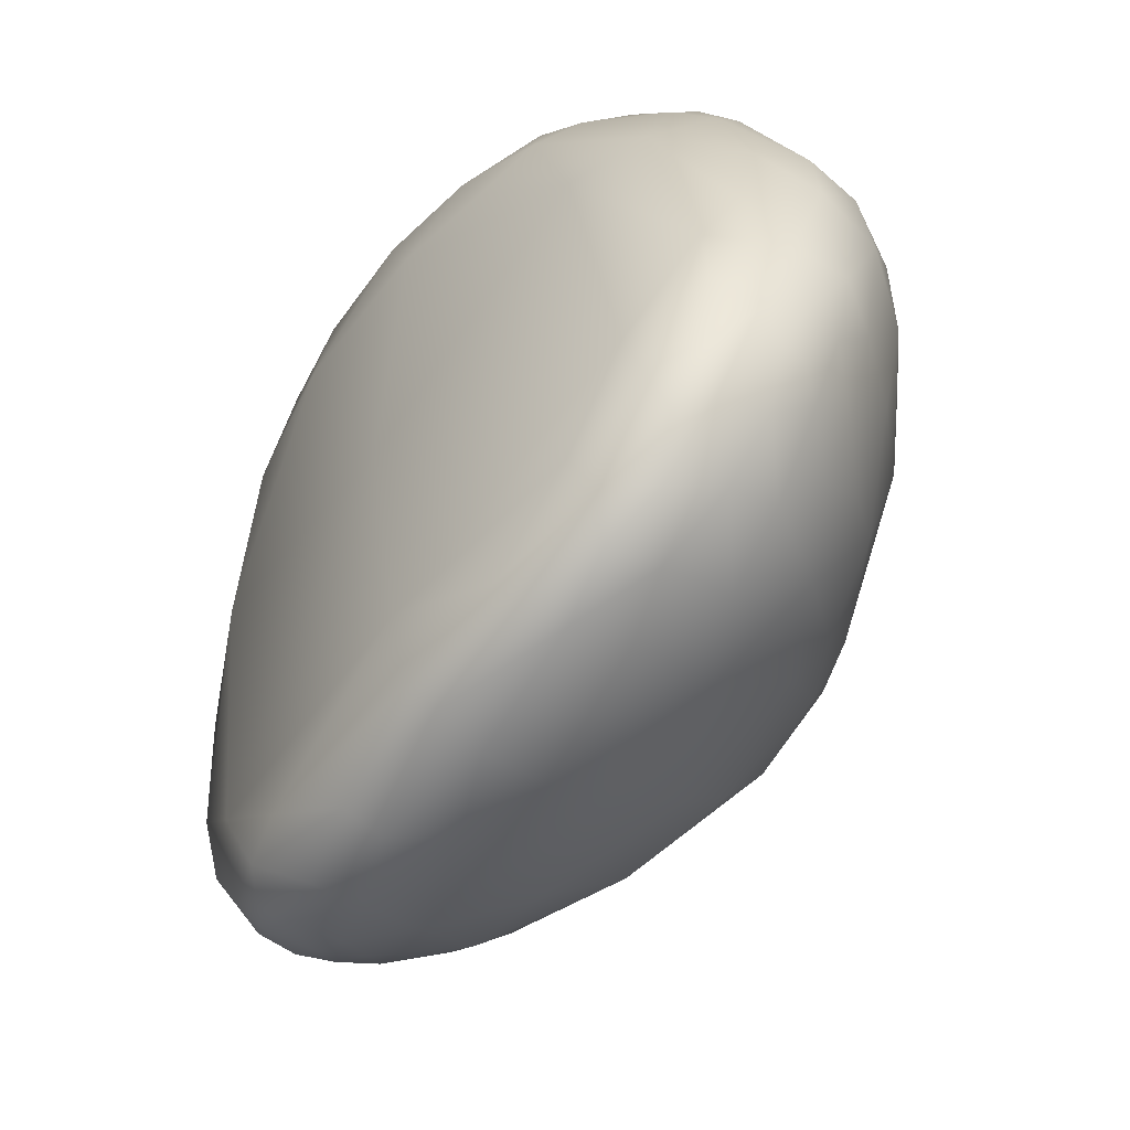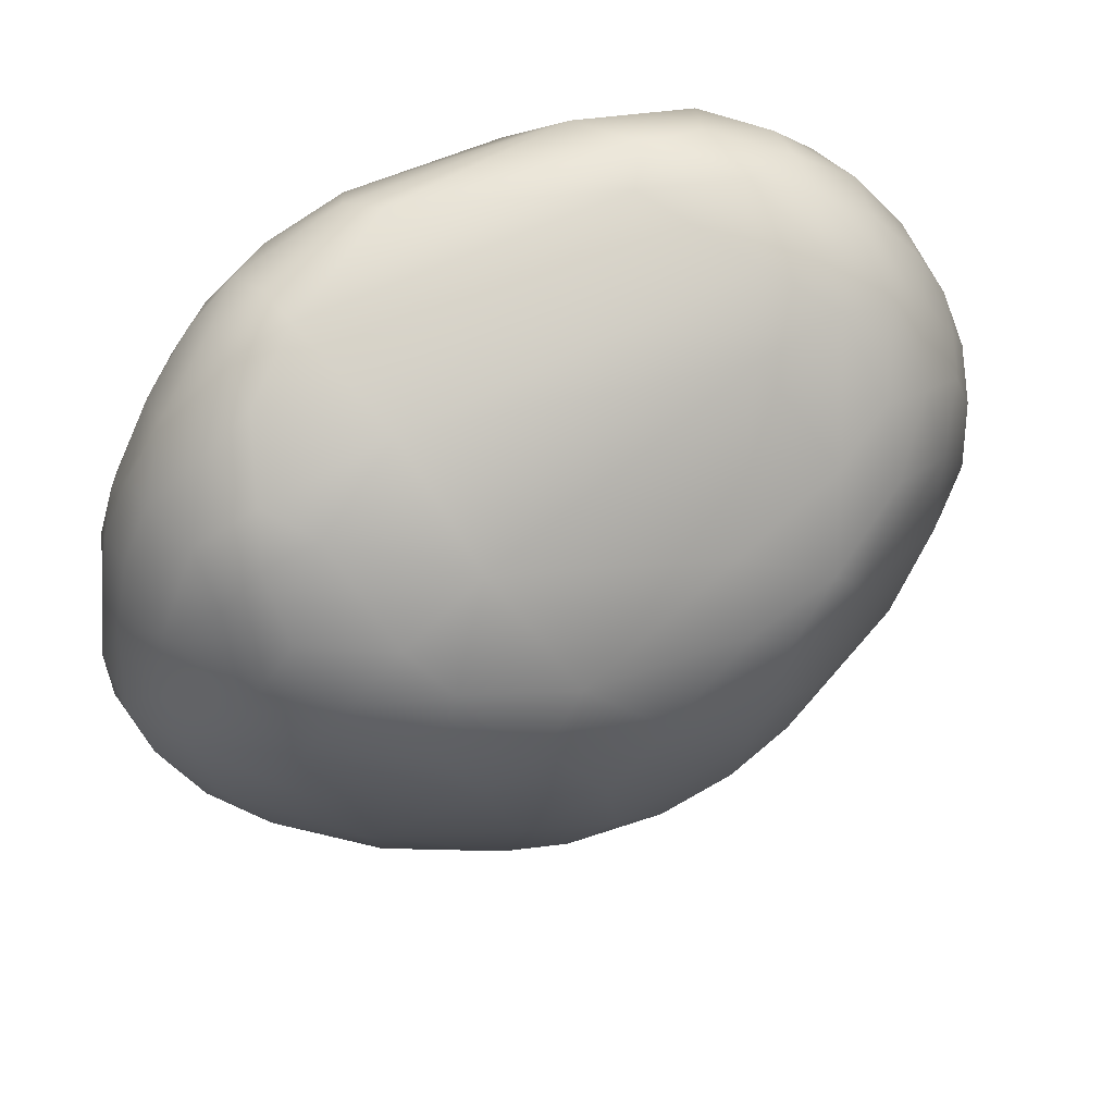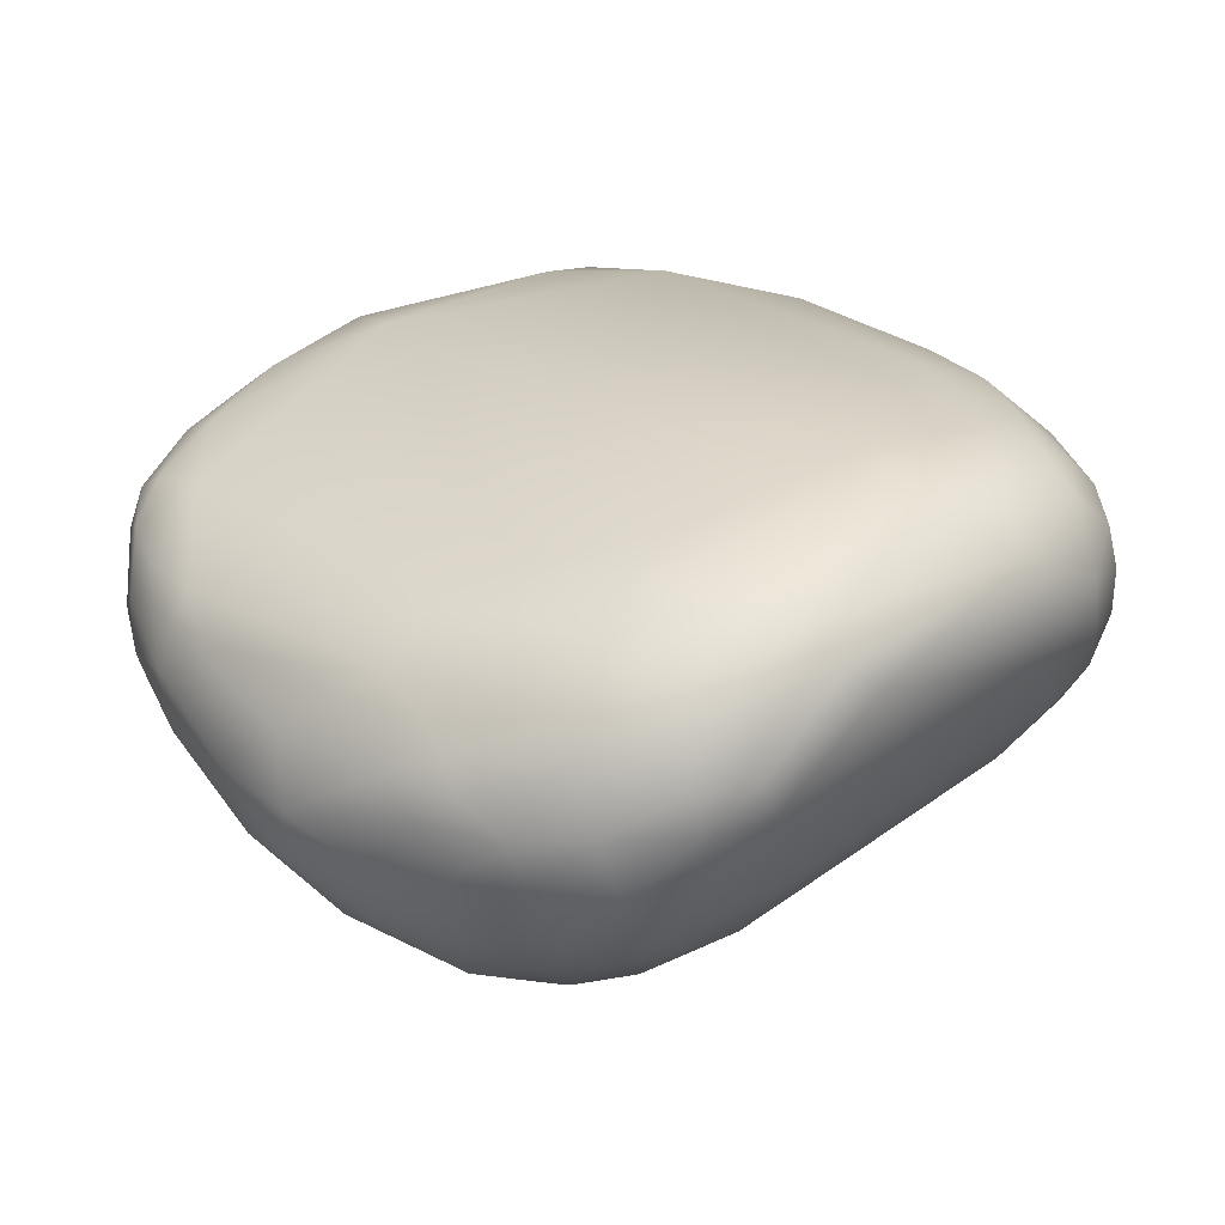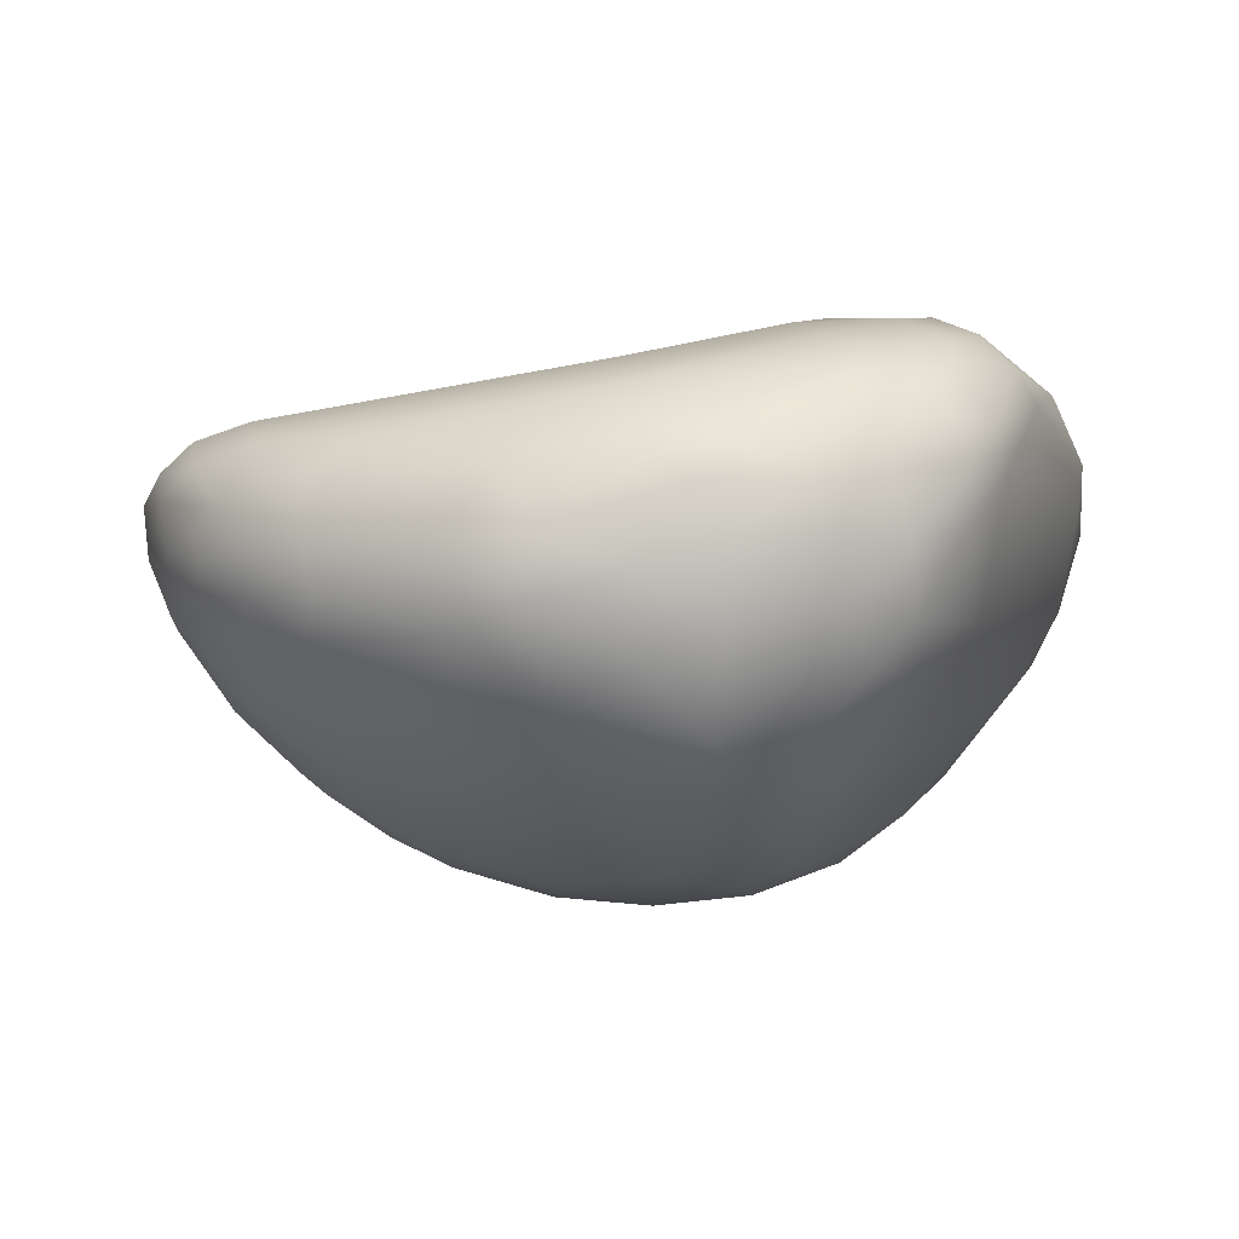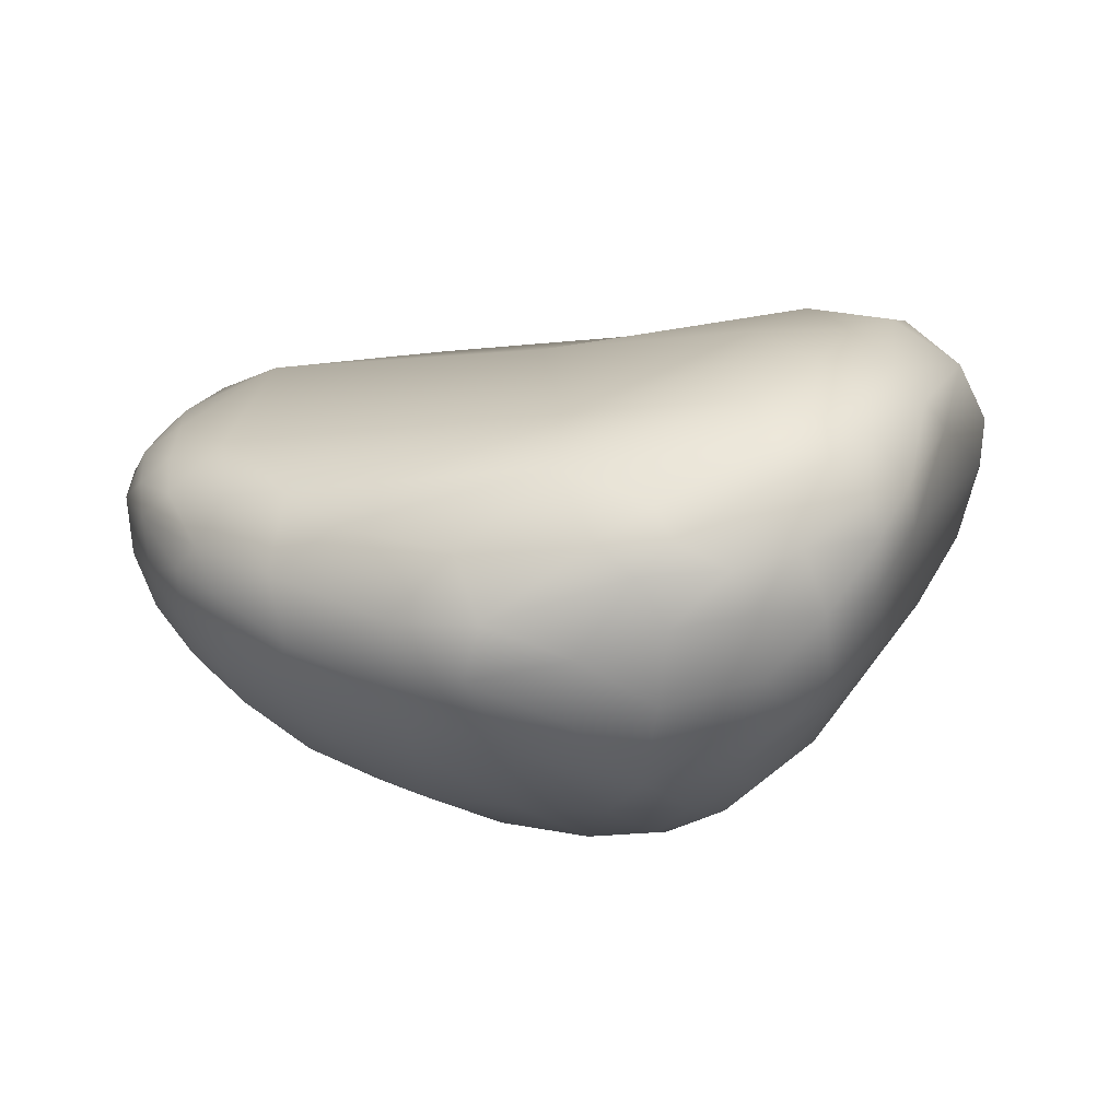
<metadata>
{"format":"obj","ext":"obj","renderer":"f3d","projection":"perspective","resolution":1024,"background":"white","views":[{"elev":-62.0,"azim":53.1,"up":"+Y"},{"elev":63.3,"azim":155.6,"up":"+Y"},{"elev":35.8,"azim":137.3,"up":"+Z"},{"elev":-2.1,"azim":108.6,"up":"+Z"},{"elev":13.7,"azim":108.3,"up":"+Z"}]}
</metadata>
<code>
v 14.26 -89.15 785.5
v 15.56 -85.75 785.1
v 14.91 -88.14 784
v 15.58 -85.18 782.7
v 14.51 -88.16 782.6
v 14.62 -85.92 781.1
v 15.2 -83.36 786.9
v 16.46 -80.97 784.1
v 16.37 -77.7 784.2
v 15.63 -78.84 786.4
v 16.32 -78.29 782.1
v 15.93 -80.56 781.2
v 14.18 -80.98 778.7
v 14.82 -74.22 786.9
v 15.67 -74.55 783.1
v 15.18 -75.02 780.7
v 14.75 -77.01 779.2
v 14.86 -72.72 785.9
v 14.62 -71.61 784.1
v 14.3 -72.04 781.3
v 10.97 -92.98 787
v 10.33 -92.86 782.1
v 11.05 -91.68 788
v 10.79 -89.64 788.6
v 13.86 -90.15 784.6
v 12.41 -91.97 784
v 12.59 -91 787
v 11.98 -92.42 785.9
v 13.83 -90.04 783.6
v 13.02 -90.58 782.5
v 12.76 -89.02 780.7
v 11.19 -90.99 780.6
v 10.81 -89.07 778.8
v 14.02 -85.68 787.8
v 13.82 -88.18 787.3
v 12.82 -85.33 778.7
v 11.69 -78.02 776.2
v 13.16 -76.08 789
v 10.26 -76.8 790.3
v 11.52 -74.66 776.3
v 13.55 -72.5 788
v 14.01 -71.64 787
v 13.5 -69.81 786
v 12.45 -69.82 780.1
v 12.73 -73.01 777.9
v 10.71 -70.16 778.1
v 11.84 -69.29 788.4
v 13.33 -69.25 784.4
v 11.82 -67.74 786.5
v 11.24 -66.99 784.1
v 12.54 -68.74 782.1
v 10.82 -68.3 780.2
v 7.648 -92.96 788.5
v 10.21 -93.8 784.1
v 9.312 -94.5 786
v 7.9 -94.39 787.4
v 7.35 -95.24 784.5
v 6.842 -95.4 786.4
v 7.424 -94.11 781.7
v 8.297 -91.45 778.9
v 9.246 -87.19 776.7
v 10.1 -82.3 775.6
v 7.418 -74.05 774.2
v 8.894 -70.47 791
v 9.737 -72.15 776.1
v 7.497 -70.25 776.5
v 10.43 -69.4 789.8
v 9.849 -67.35 789.2
v 9.314 -65.98 788
v 8.712 -68.21 790.5
v 7.808 -66.29 789.8
v 9.336 -65.63 786.4
v 9.218 -65.73 784.5
v 10.2 -67.05 781.7
v 8.733 -67.47 780
v 7.251 -65.01 788
v 6.905 -64.84 786.4
v 3.528 -94.83 788.3
v 4.276 -96.09 785.9
v 3.905 -95.65 787.4
v 4.891 -95.25 782.7
v 4.337 -93.9 780.1
v 5.975 -89.03 776
v 4.689 -90.61 776.7
v 5.169 -86.08 774.3
v 3.395 -87.75 774.4
v 2.901 -85.54 773.3
v 4.896 -81.06 772.9
v 6.196 -77.08 773.3
v 3.98 -74.6 773
v 6.493 -72.07 791.7
v 6.317 -71.71 774.9
v 5.435 -68.79 791.9
v 3.12 -66.41 791.5
v 6.296 -66.8 791
v 5.263 -66.05 781.8
v 4.15 -68.86 777.3
v 3.543 -65.23 790.3
v 2.48 -64.63 789.2
v -0.8521 -96.46 785.4
v -0.3425 -92.65 789.5
v -0.9658 -95.3 788.4
v -0.4682 -96.16 787.3
v 2.017 -96.03 783.6
v 2.018 -95.22 781.7
v -0.8806 -95.78 782.6
v -0.8629 -94.48 780.2
v -0.4465 -92.21 777.4
v -0.654 -89.97 775.4
v -0.4964 -86.92 773.5
v -0.828 -81.33 790.7
v 1.478 -82.21 772.3
v -0.573 -84.19 772.5
v 1.918 -78.37 772.1
v -0.437 -75.43 772.4
v 2.649 -71.89 792.4
v 2.243 -72.56 773.7
v 1.428 -68.4 792.4
v -3.978 -96.08 784
v -3.859 -95.12 781.6
v -3.401 -83.21 772.5
v -3.571 -79.59 772.1
v -4.888 -77.36 772.3
v -2.752 -76.99 772.1
v -3.816 -71.29 792.4
v -4.051 -73.12 773.4
v -4.139 -70.68 775.2
v -3.088 -67.75 792.3
v -5.564 -96.1 786
v -5.792 -95.45 787.5
v -8.604 -95.26 784.6
v -5.996 -93.13 779.2
v -5.565 -89.65 775.9
v -5.433 -85.68 773.8
v -5.823 -81.85 772.9
v -6.949 -78.92 773
v -5.209 -74.65 772.9
v -8.701 -74.7 774.1
v -8.649 -70.13 776.5
v -7.556 -72.99 774.2
v -6.48 -67.85 791.7
v -6.95 -67.05 779.9
v -8.223 -65.72 782.6
v -4.862 -65.34 790.3
v -6.431 -64.52 787.9
v -8.698 -65.06 788
v -5.354 -64.5 786.3
v -8.796 -93.07 788.4
v -10.94 -93.02 787.9
v -9.133 -95.02 786.5
v -11.01 -94.14 784
v -11.54 -93.97 785.9
v -11.99 -93.28 786.9
v -12.52 -93.14 784.1
v -8.908 -94.24 782.1
v -11.53 -93.24 782.5
v -12.03 -89.66 788.6
v -12.47 -91.85 781.5
v -10.01 -91.56 779.2
v -10.3 -89.05 777.5
v -11.73 -89.92 779.1
v -11.97 -86.5 777.3
v -11.63 -82.26 775.8
v -11.76 -76.77 790.3
v -9.104 -70.38 791.4
v -12.46 -72.09 790
v -10.96 -72.09 776.1
v -11.1 -69.68 778
v -9.493 -66.82 790
v -10.06 -68.79 790.7
v -11.64 -68.8 789.6
v -11.55 -66.79 788
v -11.55 -66.24 786.4
v -11.55 -66.2 784.5
v -10.52 -67.21 780.6
v -10.57 -66.18 782.7
v -12.55 -68.33 780.6
v -12.5 -67.29 782.5
v -9.116 -65.04 785.5
v -13.27 -92.48 785.9
v -13.57 -91.47 787
v -14.15 -91.49 784
v -15.15 -90.06 785.1
v -13.03 -92.35 783
v -14.42 -90.03 782.1
v -15.71 -89 783.6
v -15.25 -85.31 787.9
v -15.58 -87.75 786.9
v -16.47 -87.11 785.5
v -15.26 -85.74 780.1
v -16.56 -85.69 782.1
v -16.43 -84.47 786.9
v -16.52 -81.8 780.2
v -15.41 -78.64 788.4
v -16.72 -80.14 786.9
v -13.21 -77.97 776.3
v -14.81 -81.08 778
v -15.5 -77.97 778.3
v -14.82 -75.4 788.8
v -16.05 -75.25 787.4
v -16.6 -74.21 786
v -16.62 -73.48 783.1
v -13.46 -73.73 777.1
v -15.82 -75.07 779.3
v -14.81 -72.08 787.9
v -15.89 -71.76 785.4
v -15.16 -70.25 783.2
v -15.58 -72.24 780.8
v -12.99 -70.7 778.4
v -14.93 -72.52 779.2
v -13.23 -68.8 788
v -13.46 -67.8 784.1
v -14.24 -69.17 786.4
v -13.94 -69.32 781.2
v -16.94 -86.02 784
v -17.45 -83.36 784.6
v -17.62 -80.03 785.1
v -17.8 -78.24 784
v -17.48 -78.81 781.5
v -17.83 -80.67 783.1
v -17.12 -77.08 786
v -17.16 -74.99 784.1
v -17.29 -76.21 782.1
g grp1
f 29 5 3
f 3 25 29
f 1 25 3
f 29 30 5
f 3 4 2
f 2 7 34
f 35 1 2
f 1 3 2
f 4 3 5
f 35 2 34
f 2 4 8
f 4 5 6
f 31 36 6
f 2 8 7
f 7 8 10
f 4 12 8
f 4 6 12
f 6 13 12
f 38 34 7
f 10 8 9
f 10 9 14
f 10 38 7
f 10 14 38
f 8 11 9
f 11 8 12
f 17 11 12
f 17 12 13
f 14 41 38
f 18 14 9
f 15 19 18
f 18 9 15
f 11 15 9
f 11 16 15
f 17 16 11
f 16 20 15
f 18 42 14
f 43 42 18
f 15 20 19
f 22 26 54
f 21 28 27
f 28 55 54
f 26 28 54
f 54 59 22
f 35 24 27
f 27 24 23
f 21 27 23
f 25 26 29
f 27 1 35
f 28 25 1
f 26 30 29
f 25 28 26
f 27 28 1
f 26 22 30
f 22 32 30
f 32 31 30
f 31 32 33
f 24 35 34
f 24 34 39
f 30 31 5
f 5 31 6
f 36 31 33
f 36 13 6
f 36 62 13
f 17 13 37
f 37 13 62
f 38 39 34
f 17 45 16
f 40 17 37
f 17 40 45
f 37 89 40
f 65 45 40
f 40 63 65
f 42 41 14
f 41 42 47
f 67 38 41
f 41 47 67
f 19 43 18
f 43 19 48
f 42 43 47
f 45 20 16
f 45 44 20
f 19 20 48
f 44 51 20
f 44 46 52
f 44 45 46
f 65 46 45
f 52 46 75
f 67 47 68
f 43 48 49
f 47 43 49
f 49 48 50
f 68 47 49
f 69 68 49
f 72 69 49
f 50 72 49
f 20 51 48
f 48 51 50
f 51 44 52
f 51 52 74
f 50 51 74
f 23 53 56
f 28 21 55
f 21 23 56
f 57 59 54
f 55 21 56
f 55 57 54
f 58 55 56
f 58 79 57
f 57 55 58
f 81 57 79
f 22 60 32
f 60 22 59
f 60 59 82
f 57 81 59
f 53 23 24
f 24 39 111
f 33 32 60
f 60 83 61
f 83 60 84
f 82 84 60
f 61 83 85
f 33 60 61
f 36 33 61
f 62 36 61
f 62 88 89
f 89 37 62
f 116 39 91
f 91 39 64
f 89 63 40
f 91 64 93
f 64 39 38
f 38 67 64
f 66 75 46
f 65 66 46
f 92 66 65
f 63 92 65
f 64 67 70
f 67 68 70
f 70 93 64
f 69 71 68
f 68 71 70
f 76 71 69
f 93 70 95
f 95 70 71
f 95 71 98
f 50 74 73
f 50 73 72
f 76 69 72
f 76 72 77
f 72 73 77
f 96 77 73
f 74 52 75
f 96 74 75
f 73 74 96
f 56 53 78
f 80 56 78
f 101 78 53
f 80 58 56
f 80 79 58
f 80 103 79
f 104 79 100
f 59 81 82
f 104 81 79
f 81 104 105
f 105 82 81
f 104 106 105
f 101 53 24
f 86 83 84
f 86 84 109
f 101 24 111
f 86 85 83
f 62 61 85
f 85 86 87
f 109 110 86
f 110 87 86
f 85 88 62
f 87 88 85
f 112 88 87
f 114 89 88
f 89 114 90
f 90 63 89
f 115 90 114
f 90 92 63
f 92 90 117
f 117 90 115
f 116 91 93
f 118 116 93
f 97 66 92
f 117 97 92
f 95 94 93
f 94 118 93
f 94 95 98
f 97 96 75
f 66 97 75
f 76 98 71
f 99 98 76
f 99 76 77
f 147 99 77
f 147 77 96
f 79 103 100
f 80 78 102
f 78 101 102
f 103 80 102
f 106 104 100
f 105 106 107
f 105 107 82
f 100 119 106
f 82 107 108
f 84 82 108
f 109 84 108
f 87 110 113
f 112 87 113
f 114 88 112
f 122 112 113
f 114 112 122
f 121 122 113
f 116 111 39
f 124 115 114
f 137 115 124
f 115 137 126
f 117 115 126
f 125 116 118
f 111 116 125
f 125 118 128
f 142 97 127
f 97 117 127
f 128 118 94
f 128 94 144
f 144 94 98
f 96 97 142
f 98 99 144
f 148 102 101
f 130 102 148
f 148 101 157
f 102 130 103
f 129 119 100
f 103 129 100
f 119 120 106
f 106 120 107
f 107 132 108
f 111 157 101
f 108 132 133
f 109 108 133
f 134 113 110
f 110 133 134
f 110 109 133
f 134 121 113
f 121 135 122
f 135 121 134
f 122 124 114
f 123 124 122
f 136 123 122
f 138 123 136
f 125 164 111
f 137 124 123
f 126 127 117
f 140 127 126
f 141 125 128
f 144 141 128
f 143 96 142
f 149 130 148
f 103 130 129
f 149 150 130
f 130 150 129
f 131 119 129
f 131 155 119
f 131 129 150
f 120 132 107
f 120 119 155
f 120 155 132
f 160 134 133
f 134 163 135
f 136 122 135
f 163 136 135
f 136 196 138
f 163 196 136
f 138 140 137
f 140 126 137
f 138 137 123
f 125 165 164
f 139 175 142
f 175 139 168
f 139 142 127
f 140 139 127
f 167 139 140
f 165 125 141
f 170 165 141
f 144 99 145
f 99 147 145
f 146 144 145
f 147 96 143
f 179 145 147
f 147 143 179
f 179 143 176
f 149 148 157
f 153 150 149
f 150 152 131
f 152 151 131
f 131 151 155
f 150 153 152
f 156 151 154
f 152 154 151
f 154 152 180
f 154 184 156
f 156 159 155
f 156 155 151
f 164 157 111
f 181 149 157
f 149 181 153
f 159 132 155
f 156 158 159
f 184 158 156
f 159 133 132
f 133 159 160
f 161 160 159
f 161 159 158
f 160 162 134
f 160 161 162
f 163 134 162
f 196 203 138
f 164 165 166
f 170 166 165
f 170 171 166
f 167 168 139
f 167 209 168
f 138 167 140
f 203 167 138
f 203 209 167
f 214 177 209
f 169 170 141
f 144 169 141
f 169 144 146
f 169 171 170
f 171 169 172
f 169 146 172
f 211 172 213
f 173 146 179
f 173 172 146
f 173 213 172
f 212 213 173
f 174 212 173
f 142 175 143
f 143 175 176
f 178 175 177
f 178 176 175
f 174 176 178
f 177 175 168
f 209 177 168
f 179 146 145
f 174 179 176
f 174 173 179
f 153 181 180
f 152 153 180
f 154 180 182
f 184 154 182
f 182 185 184
f 180 181 183
f 180 183 182
f 188 183 181
f 184 185 158
f 185 161 158
f 182 186 185
f 186 182 183
f 190 161 185
f 185 186 191
f 157 188 181
f 187 188 157
f 164 187 157
f 194 187 164
f 192 188 187
f 188 192 189
f 186 183 189
f 183 188 189
f 186 189 215
f 190 162 161
f 197 162 190
f 191 190 185
f 193 190 191
f 215 191 186
f 194 192 187
f 192 194 195
f 190 193 197
f 163 162 197
f 197 193 198
f 195 194 200
f 198 196 197
f 203 196 198
f 197 196 163
f 199 164 166
f 164 199 194
f 166 205 199
f 200 199 205
f 199 200 194
f 200 201 221
f 200 205 201
f 222 201 206
f 204 219 223
f 208 204 223
f 202 208 223
f 203 204 210
f 204 203 198
f 210 204 208
f 219 204 198
f 171 205 166
f 205 171 211
f 205 211 213
f 212 207 213
f 206 205 213
f 205 206 201
f 212 214 207
f 207 214 208
f 208 202 207
f 213 207 206
f 207 202 206
f 210 214 209
f 203 210 209
f 210 208 214
f 171 172 211
f 178 212 174
f 214 178 177
f 214 212 178
f 215 220 191
f 189 192 216
f 215 189 216
f 216 220 215
f 220 216 217
f 216 192 217
f 191 220 193
f 192 195 217
f 195 221 217
f 217 221 218
f 221 201 218
f 220 217 218
f 193 220 219
f 193 219 198
f 218 219 220
f 218 223 219
f 195 200 221
f 222 206 202
f 218 201 222
f 218 222 223
f 223 222 202

</code>
